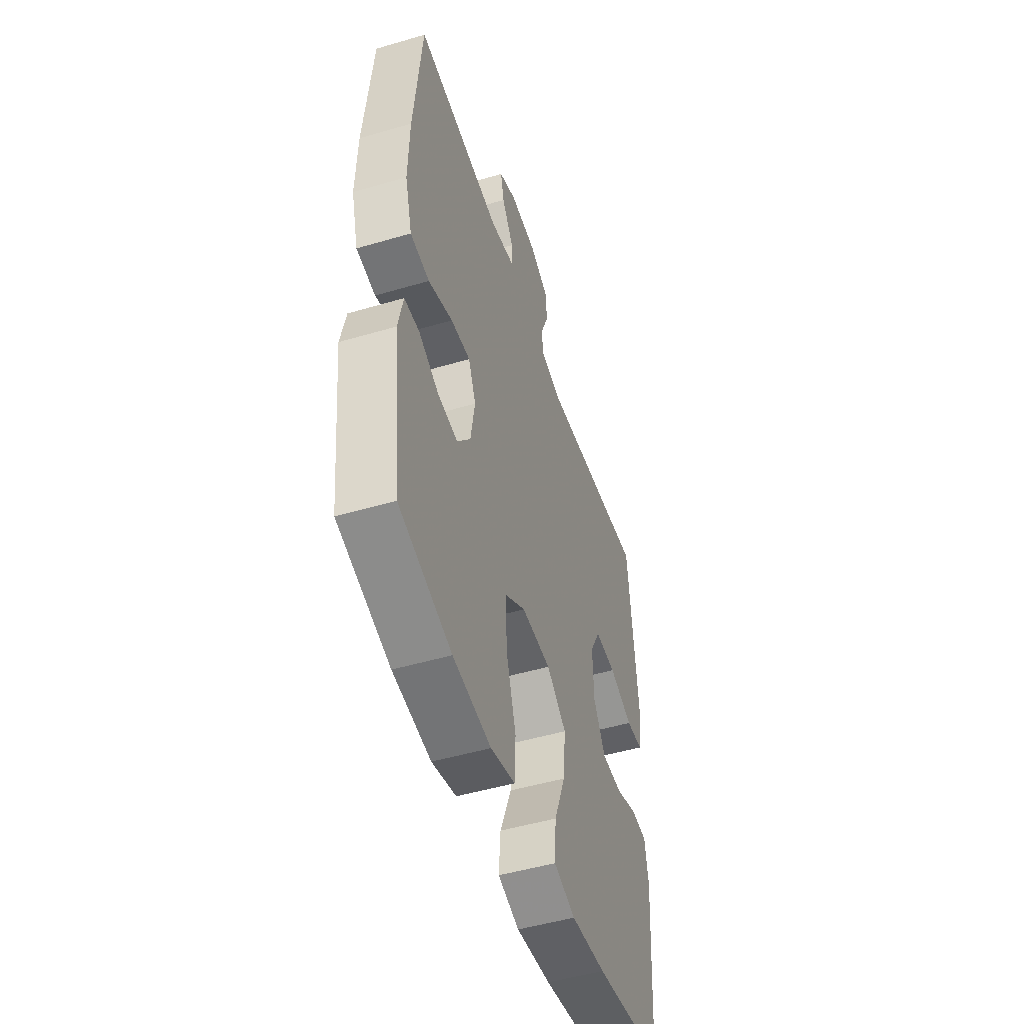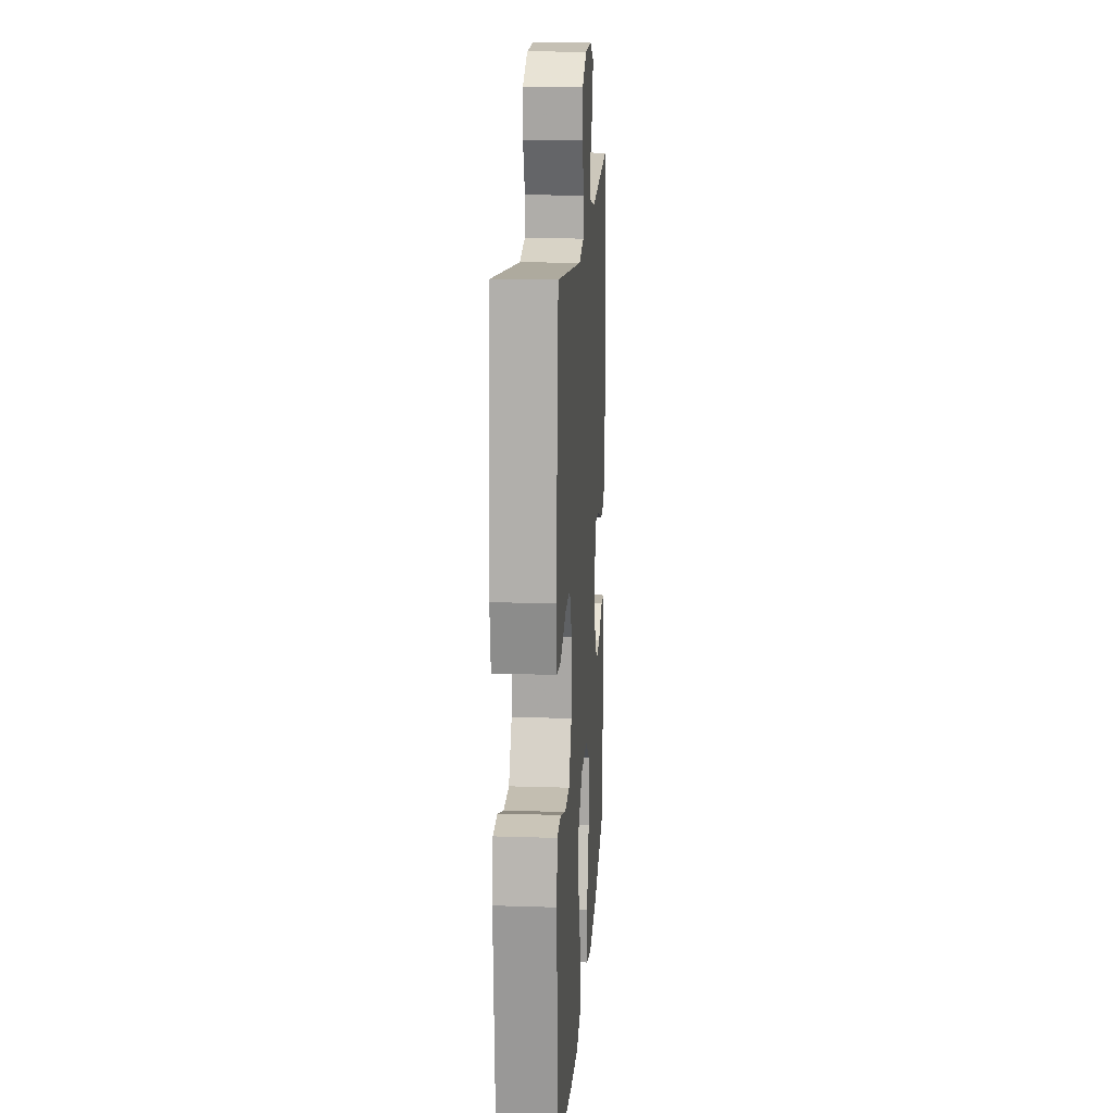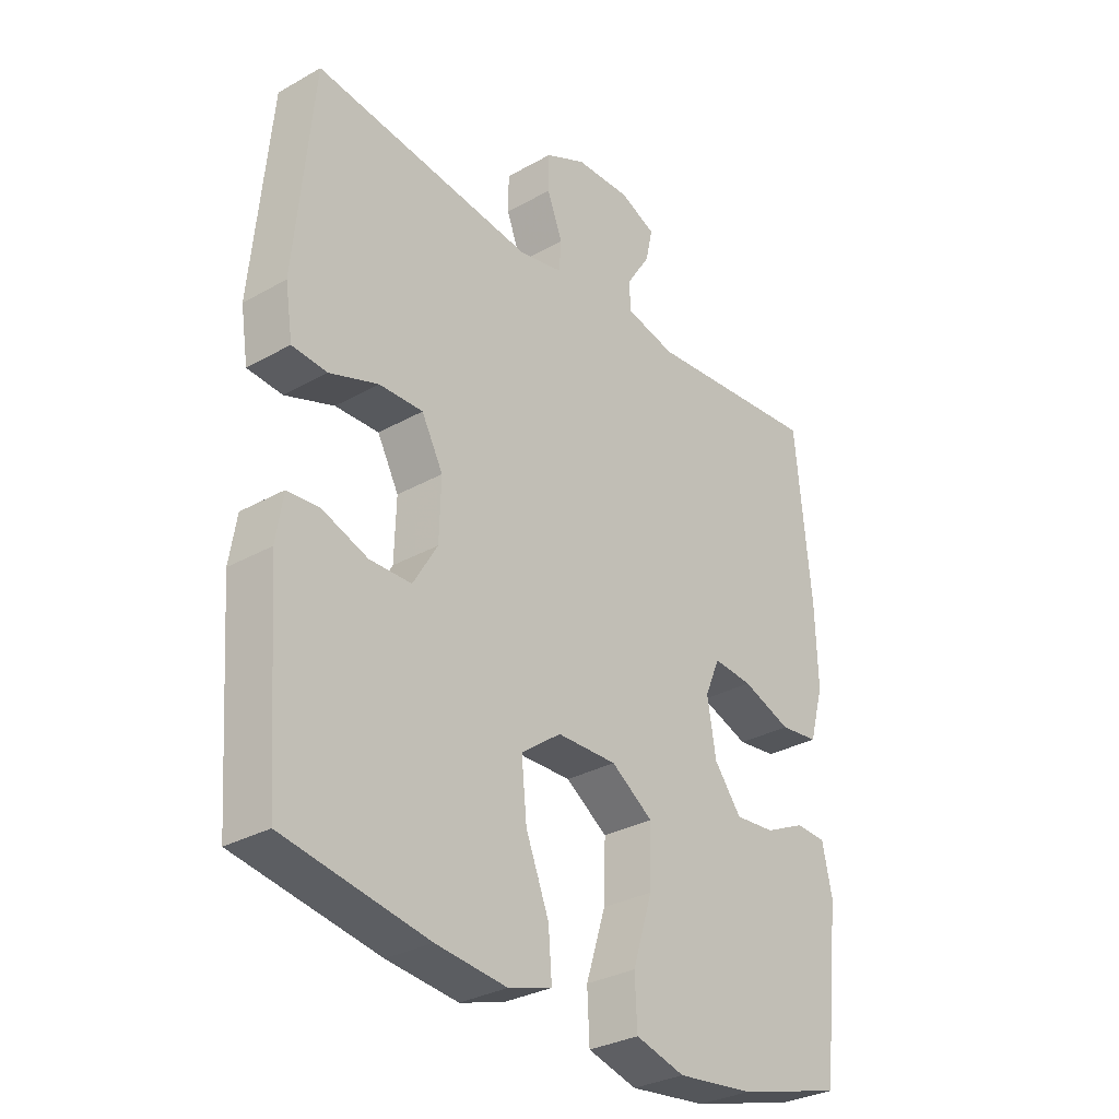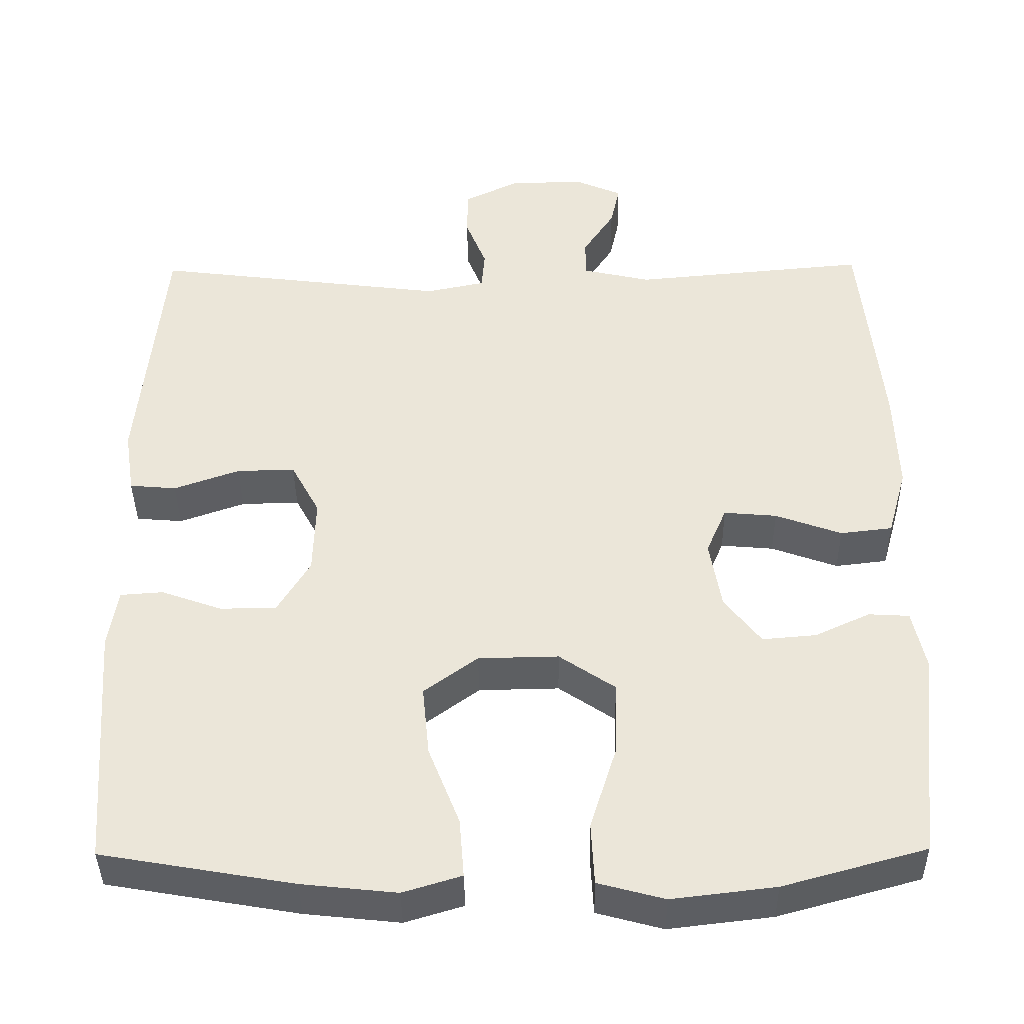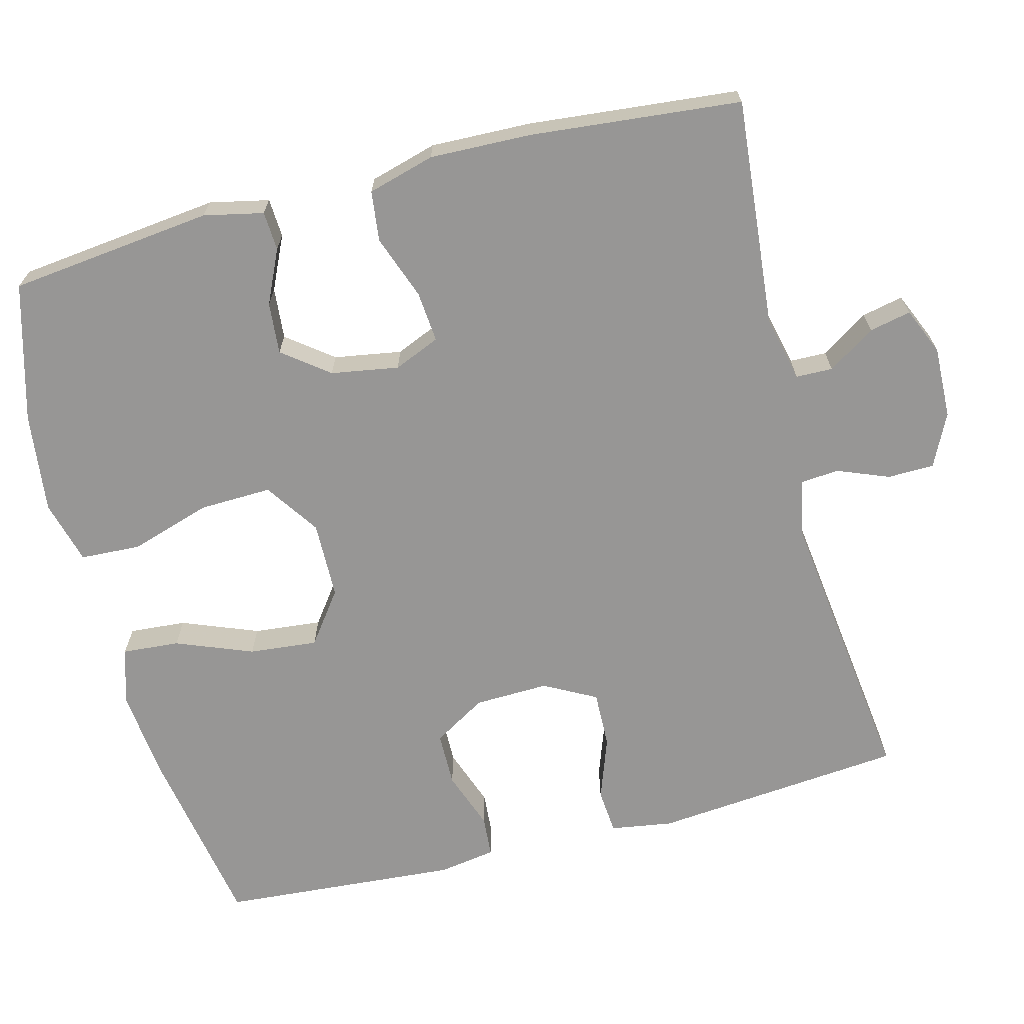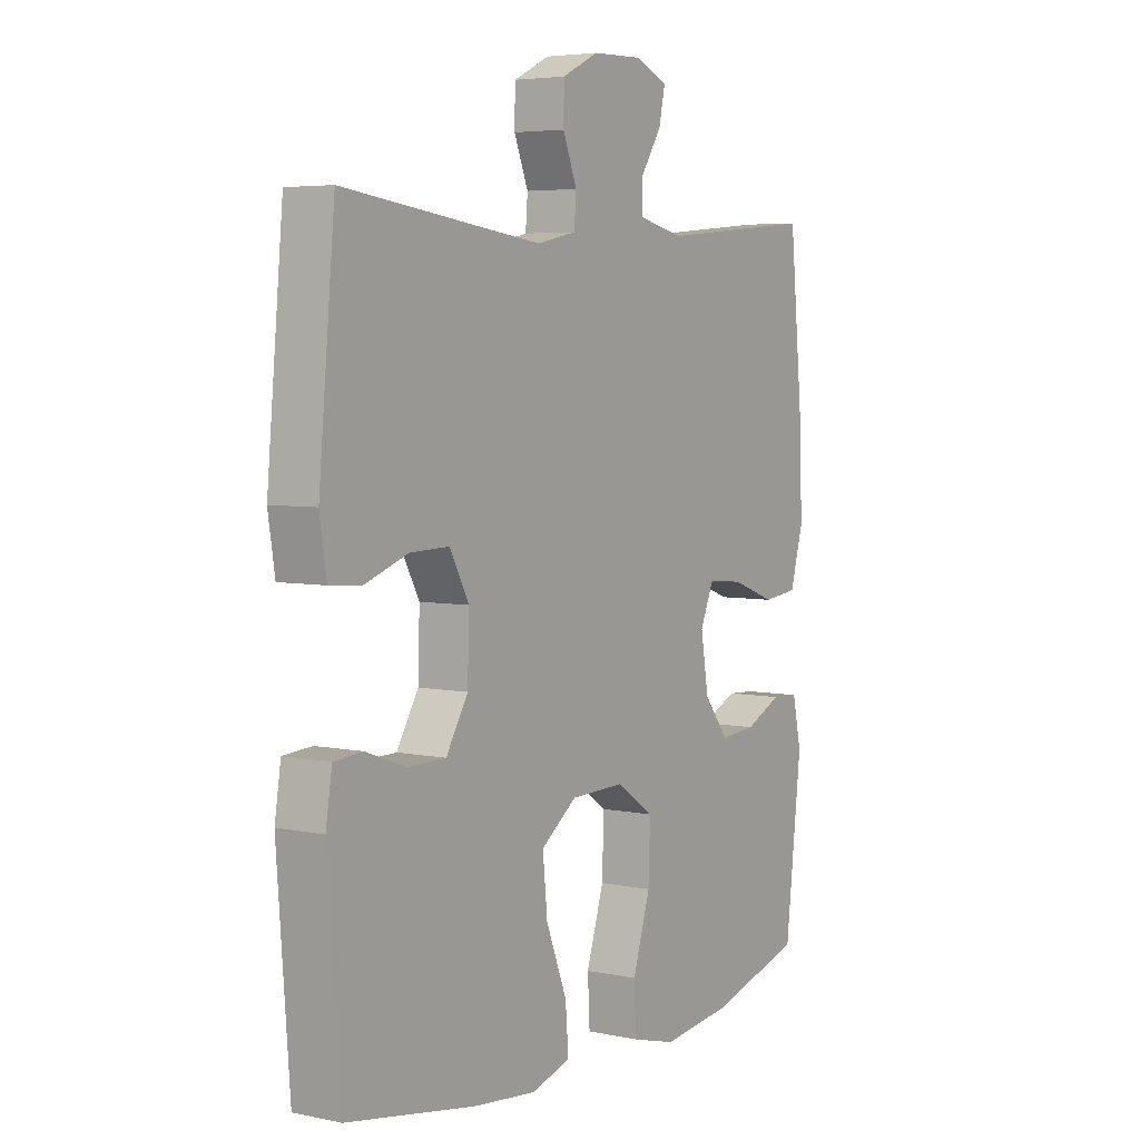
<metadata>
{"format":"obj","ext":"obj","renderer":"f3d","projection":"perspective","resolution":1024,"background":"white","views":[{"elev":-49.9,"azim":-72.1,"up":"+Z"},{"elev":16.4,"azim":93.8,"up":"+Z"},{"elev":-31.0,"azim":128.9,"up":"+Z"},{"elev":-39.9,"azim":-179.3,"up":"+Z"},{"elev":-67.9,"azim":-75.5,"up":"+Y"},{"elev":4.9,"azim":123.3,"up":"+Z"}]}
</metadata>
<code>
v -0.5 0.07 -0.5
v -0.531 0.07 -0.229
v -0.514 0.07 -0.15
v -0.462 0.07 -0.147
v -0.391 0.07 -0.18
v -0.322 0.07 -0.186
v -0.275 0.07 -0.125
v -0.26 0.07 -0.035
v -0.286 0.07 0.026
v -0.354 0.07 0.02
v -0.439 0.07 -0.011
v -0.506 0.07 -0.003
v -0.531 0.07 0.086
v -0.527 0.07 0.22
v -0.5 0.07 0.5
v -0.197 0.07 0.472
v -0.11 0.07 0.492
v -0.109 0.07 0.541
v -0.15 0.07 0.604
v -0.162 0.07 0.659
v -0.1 0.07 0.686
v -0.004 0.07 0.683
v 0.066 0.07 0.649
v 0.067 0.07 0.587
v 0.04 0.07 0.519
v 0.044 0.07 0.468
v 0.12 0.07 0.452
v 0.5 0.07 0.5
v 0.531 0.07 0.165
v 0.518 0.07 0.082
v 0.458 0.07 0.077
v 0.374 0.07 0.107
v 0.299 0.07 0.109
v 0.262 0.07 0.04
v 0.265 0.07 -0.059
v 0.307 0.07 -0.129
v 0.379 0.07 -0.13
v 0.457 0.07 -0.102
v 0.512 0.07 -0.106
v 0.524 0.07 -0.182
v 0.5 0.07 -0.5
v 0.254 0.07 -0.543
v 0.132 0.07 -0.556
v 0.057 0.07 -0.533
v 0.063 0.07 -0.457
v 0.103 0.07 -0.355
v 0.112 0.07 -0.264
v 0.043 0.07 -0.213
v -0.06 0.07 -0.211
v -0.132 0.07 -0.26
v -0.129 0.07 -0.356
v -0.095 0.07 -0.464
v -0.099 0.07 -0.544
v -0.184 0.07 -0.567
v -0.317 0.07 -0.551
v -0.5 0 -0.5
v -0.531 0 -0.229
v -0.514 0 -0.15
v -0.462 0 -0.147
v -0.391 0 -0.18
v -0.322 0 -0.186
v -0.275 0 -0.125
v -0.26 0 -0.035
v -0.286 0 0.026
v -0.354 0 0.02
v -0.439 0 -0.011
v -0.506 0 -0.003
v -0.531 0 0.086
v -0.527 0 0.22
v -0.5 0 0.5
v -0.197 0 0.472
v -0.11 0 0.492
v -0.109 0 0.541
v -0.15 0 0.604
v -0.162 0 0.659
v -0.1 0 0.686
v -0.004 0 0.683
v 0.066 0 0.649
v 0.067 0 0.587
v 0.04 0 0.519
v 0.044 0 0.468
v 0.12 0 0.452
v 0.5 0 0.5
v 0.531 0 0.165
v 0.518 0 0.082
v 0.458 0 0.077
v 0.374 0 0.107
v 0.299 0 0.109
v 0.262 0 0.04
v 0.265 0 -0.059
v 0.307 0 -0.129
v 0.379 0 -0.13
v 0.457 0 -0.102
v 0.512 0 -0.106
v 0.524 0 -0.182
v 0.5 0 -0.5
v 0.254 0 -0.543
v 0.132 0 -0.556
v 0.057 0 -0.533
v 0.063 0 -0.457
v 0.103 0 -0.355
v 0.112 0 -0.264
v 0.043 0 -0.213
v -0.06 0 -0.211
v -0.132 0 -0.26
v -0.129 0 -0.356
v -0.095 0 -0.464
v -0.099 0 -0.544
v -0.184 0 -0.567
v -0.317 0 -0.551
f 3 4 5
f 2 3 5
f 1 2 5
f 55 1 5
f 54 55 5
f 53 54 5
f 52 53 5
f 51 52 5
f 50 51 5 6
f 49 50 6 7
f 48 49 7 8
f 44 45 46
f 43 44 46
f 42 43 46
f 41 42 46
f 40 41 46
f 39 40 46
f 38 39 46
f 37 38 46
f 36 37 46 47
f 35 36 47 48
f 30 31 32
f 29 30 32
f 28 29 32
f 27 28 32
f 26 27 32 33
f 23 24 25
f 22 23 25
f 21 22 25
f 20 21 25
f 19 20 25
f 18 19 25
f 17 18 25 26
f 26 33 34
f 17 26 34
f 16 17 34
f 14 15 16
f 13 14 16
f 12 13 16
f 11 12 16
f 10 11 16
f 48 8 9
f 35 48 9
f 34 35 9
f 16 34 9
f 9 10 16
f 60 59 58
f 60 58 57
f 60 57 56
f 60 56 110
f 60 110 109
f 60 109 108
f 60 108 107
f 60 107 106
f 61 60 106 105
f 62 61 105 104
f 63 62 104 103
f 101 100 99
f 101 99 98
f 101 98 97
f 101 97 96
f 101 96 95
f 101 95 94
f 101 94 93
f 101 93 92
f 102 101 92 91
f 103 102 91 90
f 87 86 85
f 87 85 84
f 87 84 83
f 87 83 82
f 88 87 82 81
f 80 79 78
f 80 78 77
f 80 77 76
f 80 76 75
f 80 75 74
f 80 74 73
f 81 80 73 72
f 89 88 81
f 89 81 72
f 89 72 71
f 71 70 69
f 71 69 68
f 71 68 67
f 71 67 66
f 71 66 65
f 64 63 103
f 64 103 90
f 64 90 89
f 64 89 71
f 71 65 64
f 1 56 57 2
f 2 57 58 3
f 3 58 59 4
f 4 59 60 5
f 5 60 61 6
f 6 61 62 7
f 7 62 63 8
f 8 63 64 9
f 9 64 65 10
f 10 65 66 11
f 11 66 67 12
f 12 67 68 13
f 13 68 69 14
f 14 69 70 15
f 15 70 71 16
f 16 71 72 17
f 17 72 73 18
f 18 73 74 19
f 19 74 75 20
f 20 75 76 21
f 21 76 77 22
f 22 77 78 23
f 23 78 79 24
f 24 79 80 25
f 25 80 81 26
f 26 81 82 27
f 27 82 83 28
f 28 83 84 29
f 29 84 85 30
f 30 85 86 31
f 31 86 87 32
f 32 87 88 33
f 33 88 89 34
f 34 89 90 35
f 35 90 91 36
f 36 91 92 37
f 37 92 93 38
f 38 93 94 39
f 39 94 95 40
f 40 95 96 41
f 41 96 97 42
f 42 97 98 43
f 43 98 99 44
f 44 99 100 45
f 45 100 101 46
f 46 101 102 47
f 47 102 103 48
f 48 103 104 49
f 49 104 105 50
f 50 105 106 51
f 51 106 107 52
f 52 107 108 53
f 53 108 109 54
f 54 109 110 55
f 55 110 56 1

</code>
